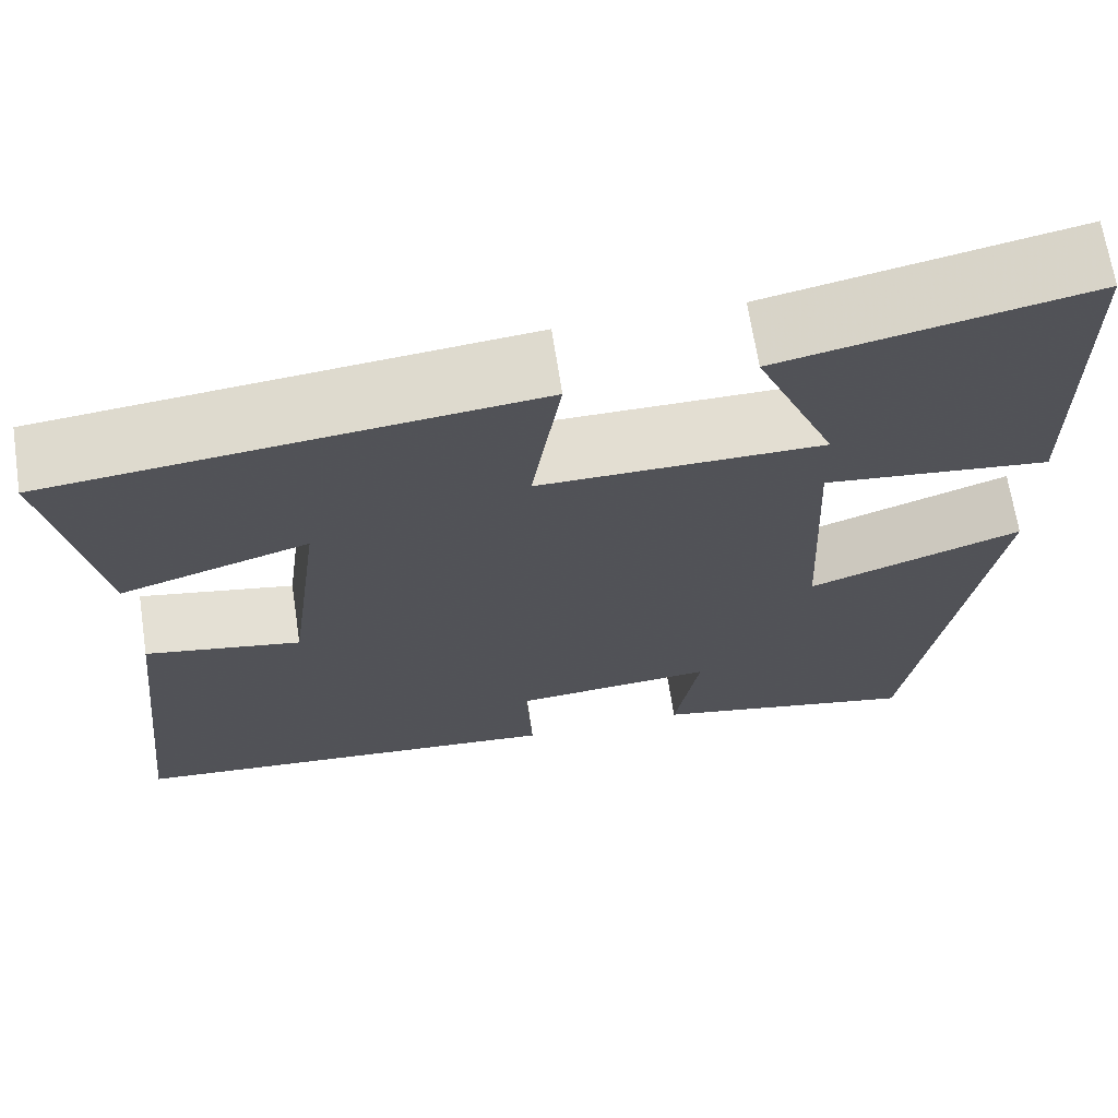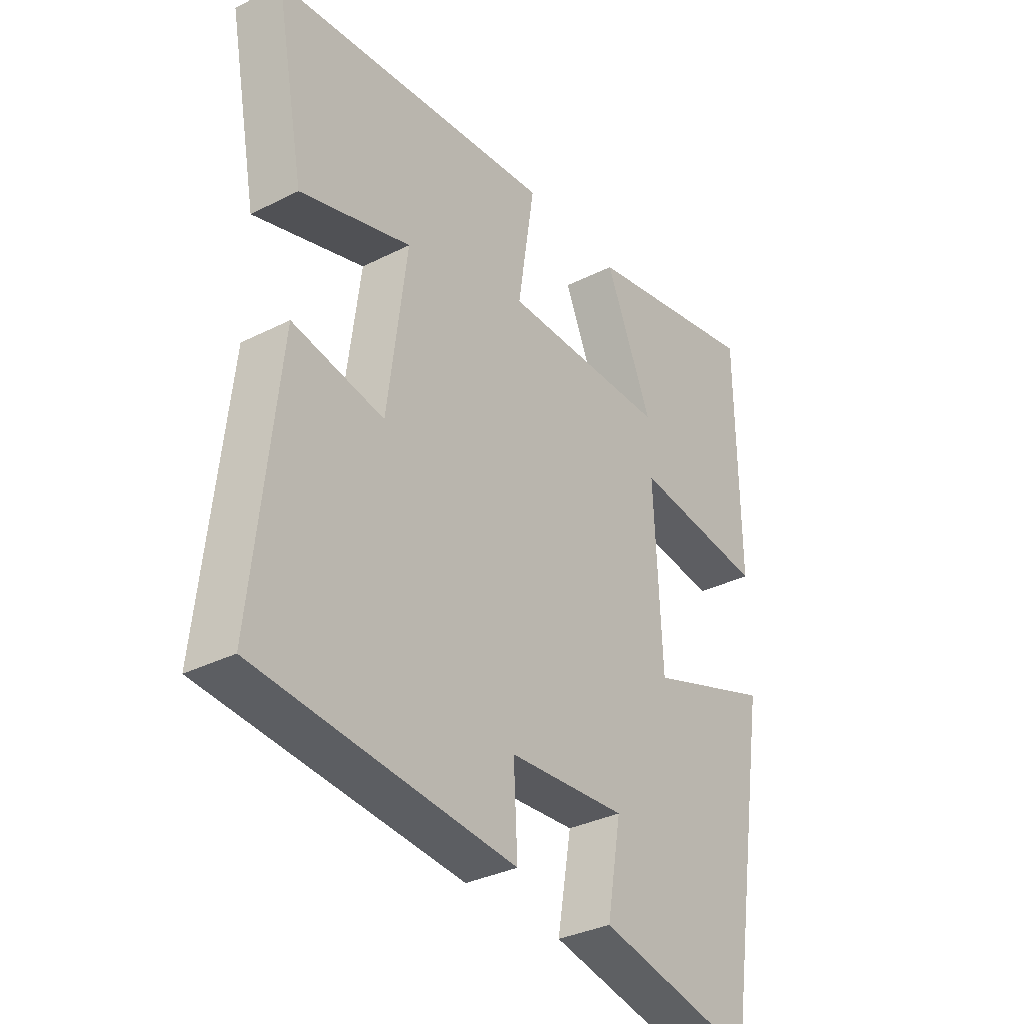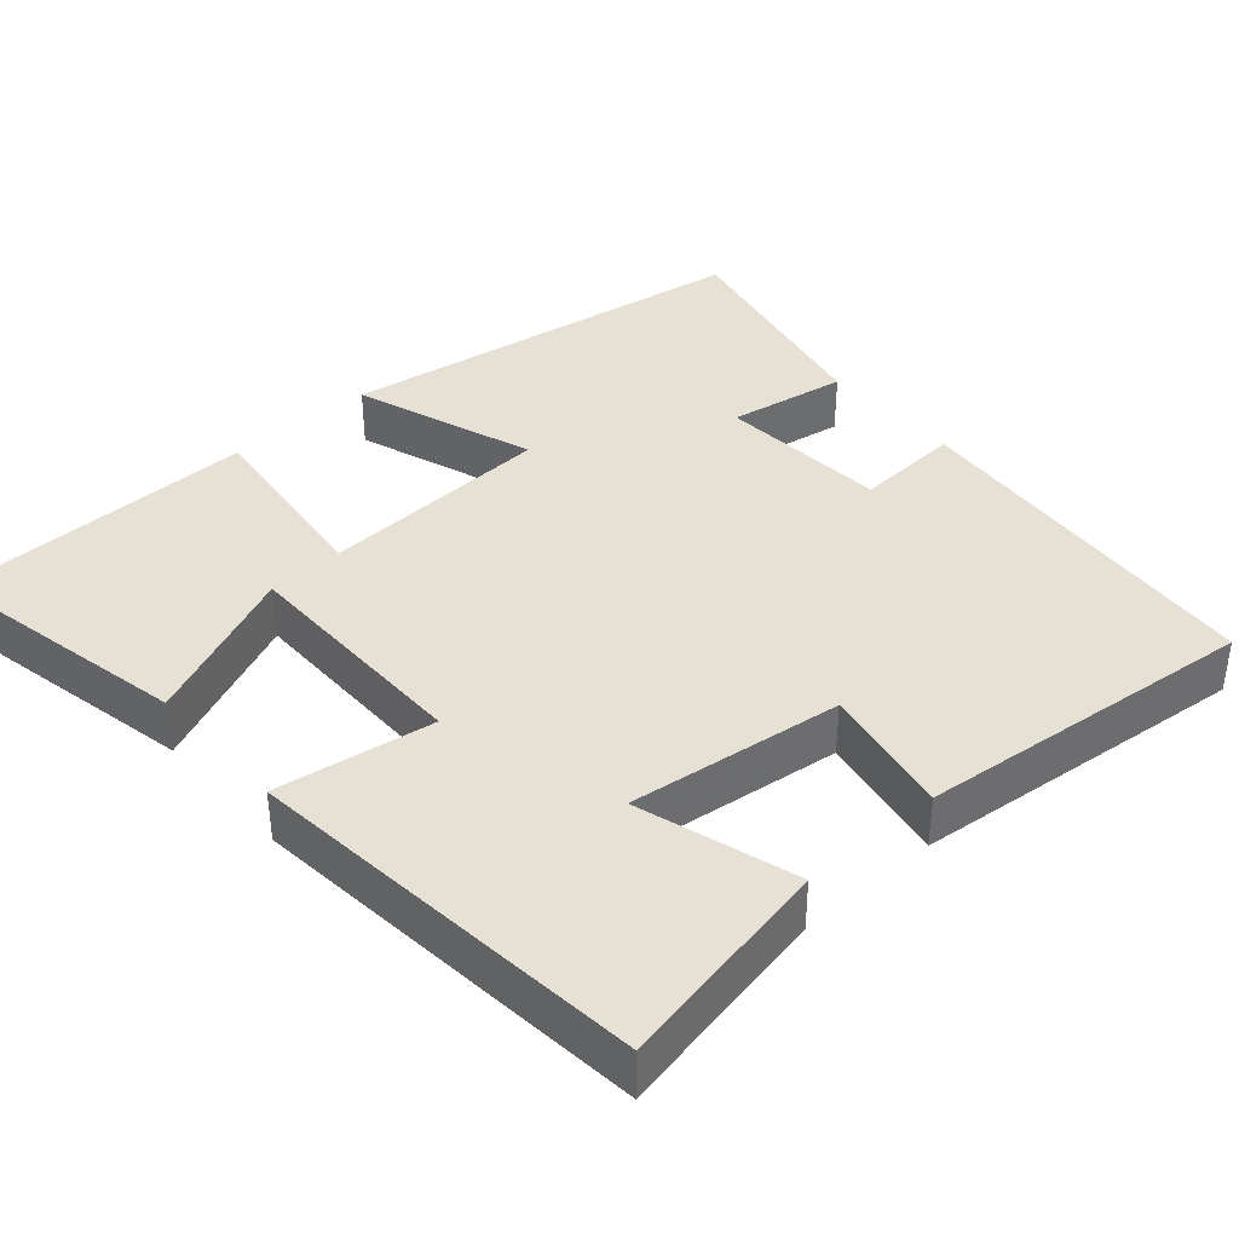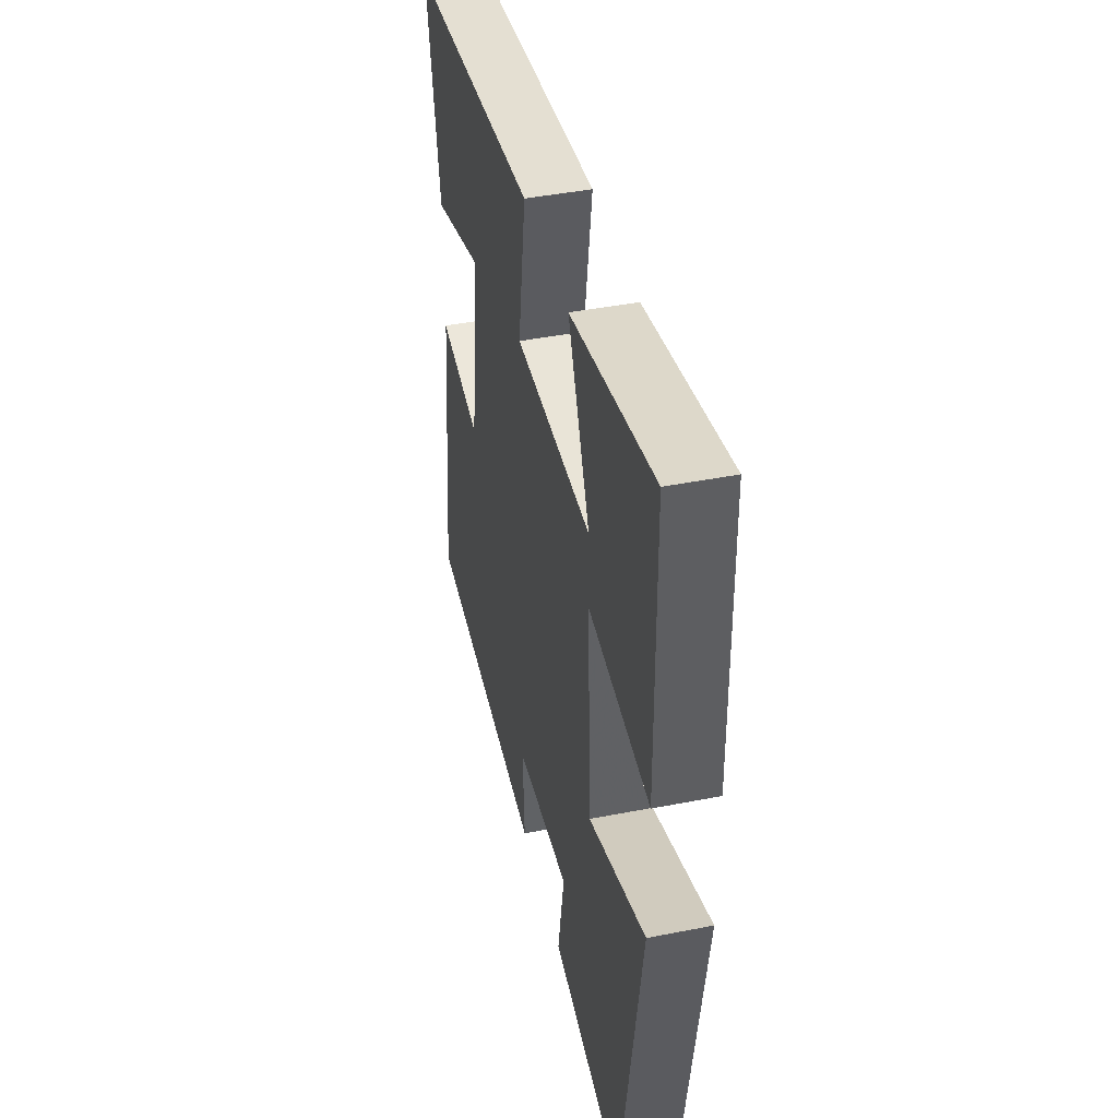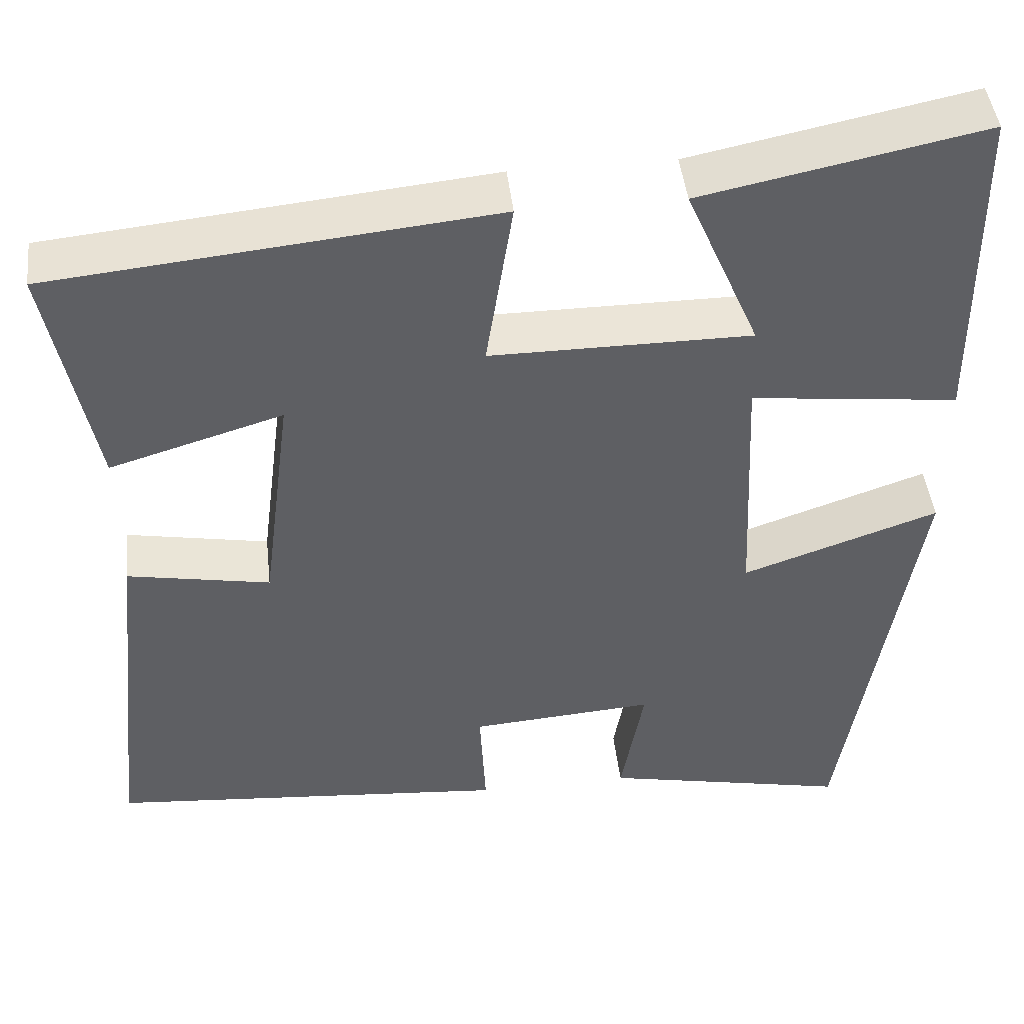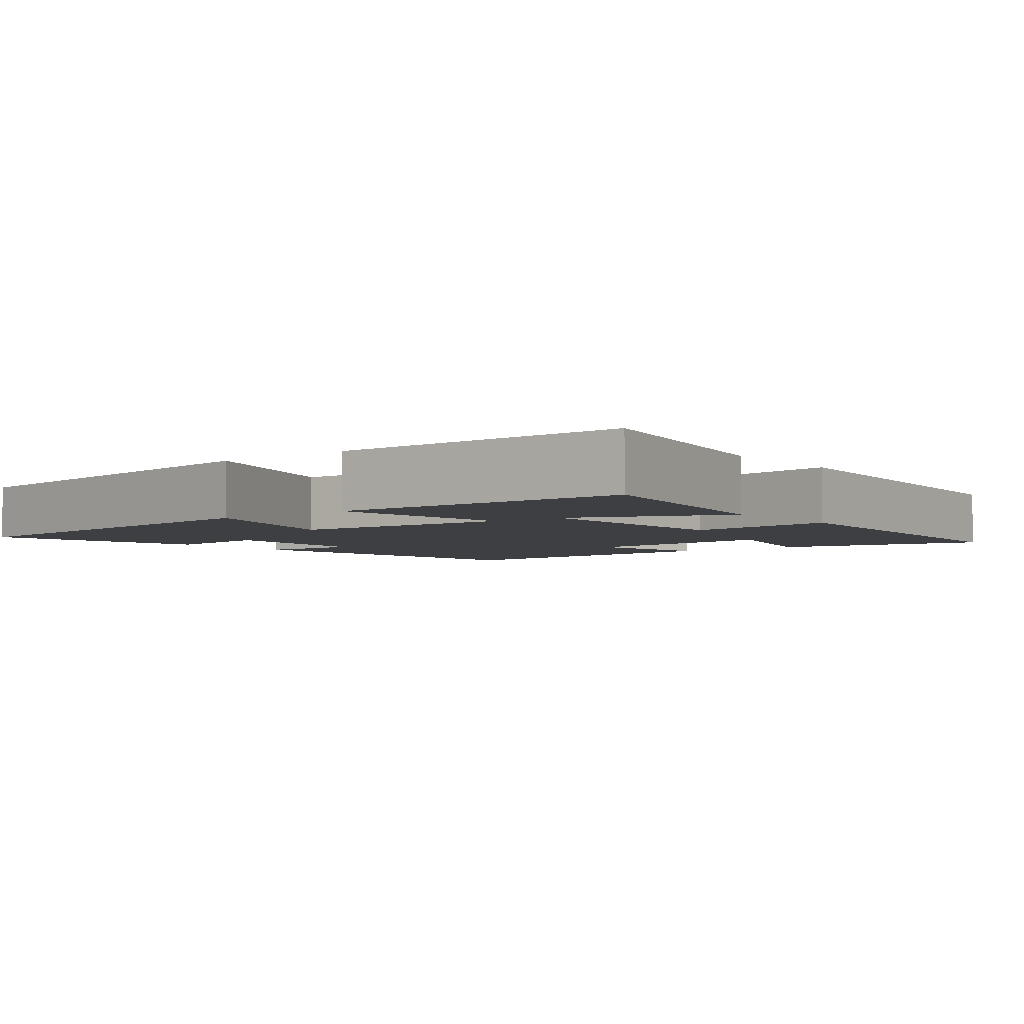
<metadata>
{"format":"obj","ext":"obj","renderer":"f3d","projection":"perspective","resolution":1024,"background":"white","views":[{"elev":67.7,"azim":171.3,"up":"+Z"},{"elev":-33.5,"azim":124.7,"up":"+Z"},{"elev":39.0,"azim":48.5,"up":"+Y"},{"elev":43.0,"azim":-103.2,"up":"+Z"},{"elev":45.6,"azim":173.5,"up":"+Z"},{"elev":-4.0,"azim":-51.6,"up":"+Y"}]}
</metadata>
<code>
v -0.496 0.07 0.568
v -0.161 0.07 0.5
v -0.249 0.07 0.295
v 0.061 0.07 0.295
v 0.029 0.07 0.5
v 0.554 0.07 0.448
v 0.5 0.07 0.166
v 0.294 0.07 0.228
v 0.33 0.07 -0.05
v 0.5 0.07 -0.018
v 0.547 0.07 -0.458
v 0.067 0.07 -0.5
v 0.074 0.07 -0.363
v -0.146 0.07 -0.347
v -0.119 0.07 -0.5
v -0.414 0.07 -0.562
v -0.5 0.07 -0.024
v -0.266 0.07 -0.105
v -0.252 0.07 0.197
v -0.5 0.07 0.168
v -0.496 0 0.568
v -0.161 0 0.5
v -0.249 0 0.295
v 0.061 0 0.295
v 0.029 0 0.5
v 0.554 0 0.448
v 0.5 0 0.166
v 0.294 0 0.228
v 0.33 0 -0.05
v 0.5 0 -0.018
v 0.547 0 -0.458
v 0.067 0 -0.5
v 0.074 0 -0.363
v -0.146 0 -0.347
v -0.119 0 -0.5
v -0.414 0 -0.562
v -0.5 0 -0.024
v -0.266 0 -0.105
v -0.252 0 0.197
v -0.5 0 0.168
f 19 20 1
f 16 17 18
f 15 16 18
f 14 15 18
f 13 14 18 19
f 11 12 13
f 10 11 13
f 9 10 13
f 8 9 13 19
f 5 6 7 8
f 4 5 8
f 3 4 8 19
f 1 2 3
f 1 3 19
f 21 40 39
f 38 37 36
f 38 36 35
f 38 35 34
f 39 38 34 33
f 33 32 31
f 33 31 30
f 33 30 29
f 39 33 29 28
f 28 27 26 25
f 28 25 24
f 39 28 24 23
f 23 22 21
f 39 23 21
f 1 21 22 2
f 2 22 23 3
f 3 23 24 4
f 4 24 25 5
f 5 25 26 6
f 6 26 27 7
f 7 27 28 8
f 8 28 29 9
f 9 29 30 10
f 10 30 31 11
f 11 31 32 12
f 12 32 33 13
f 13 33 34 14
f 14 34 35 15
f 15 35 36 16
f 16 36 37 17
f 17 37 38 18
f 18 38 39 19
f 19 39 40 20
f 20 40 21 1

</code>
